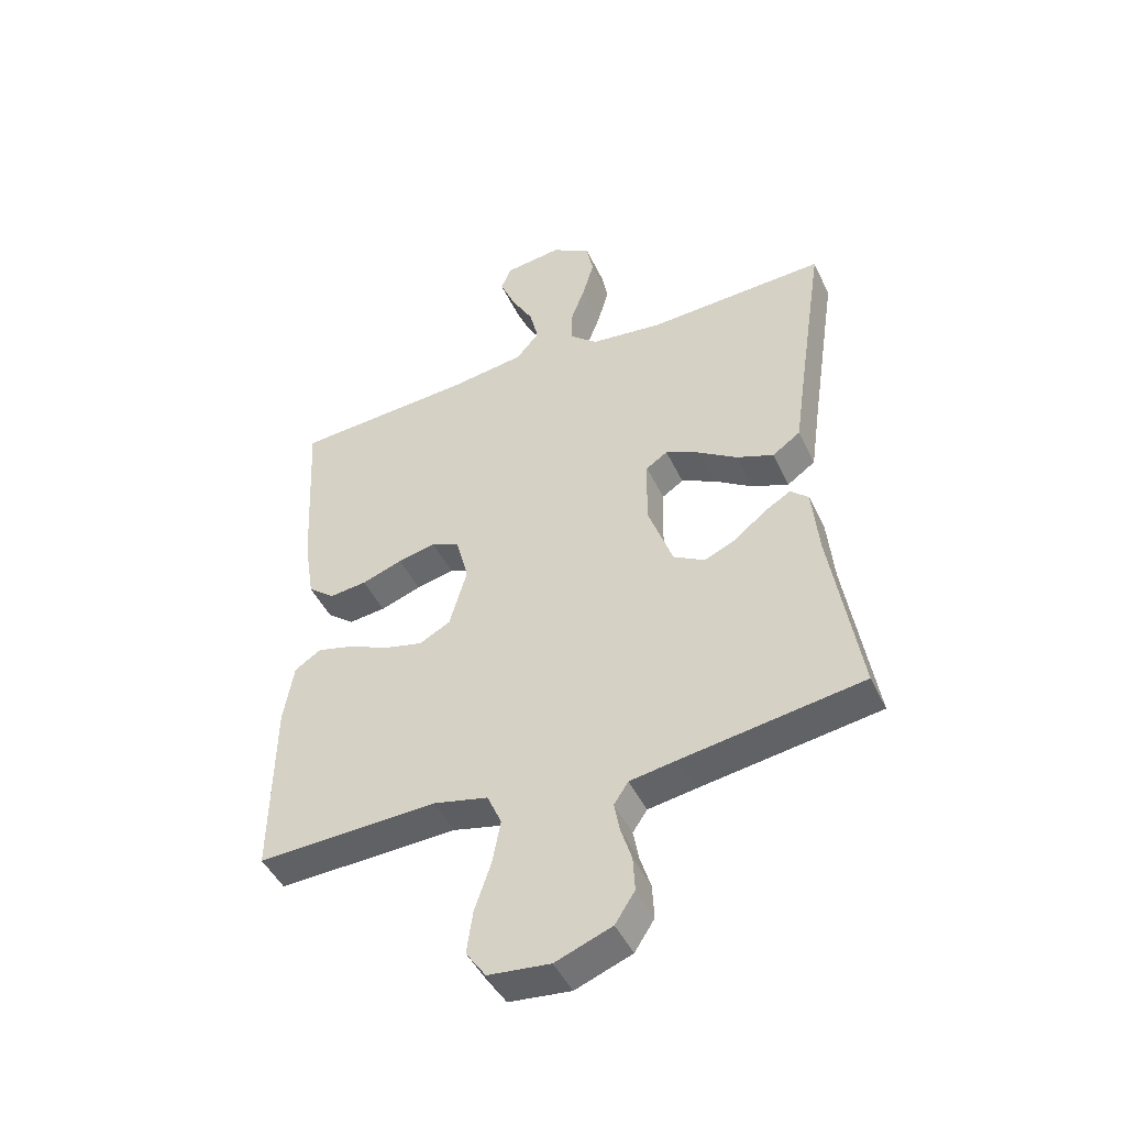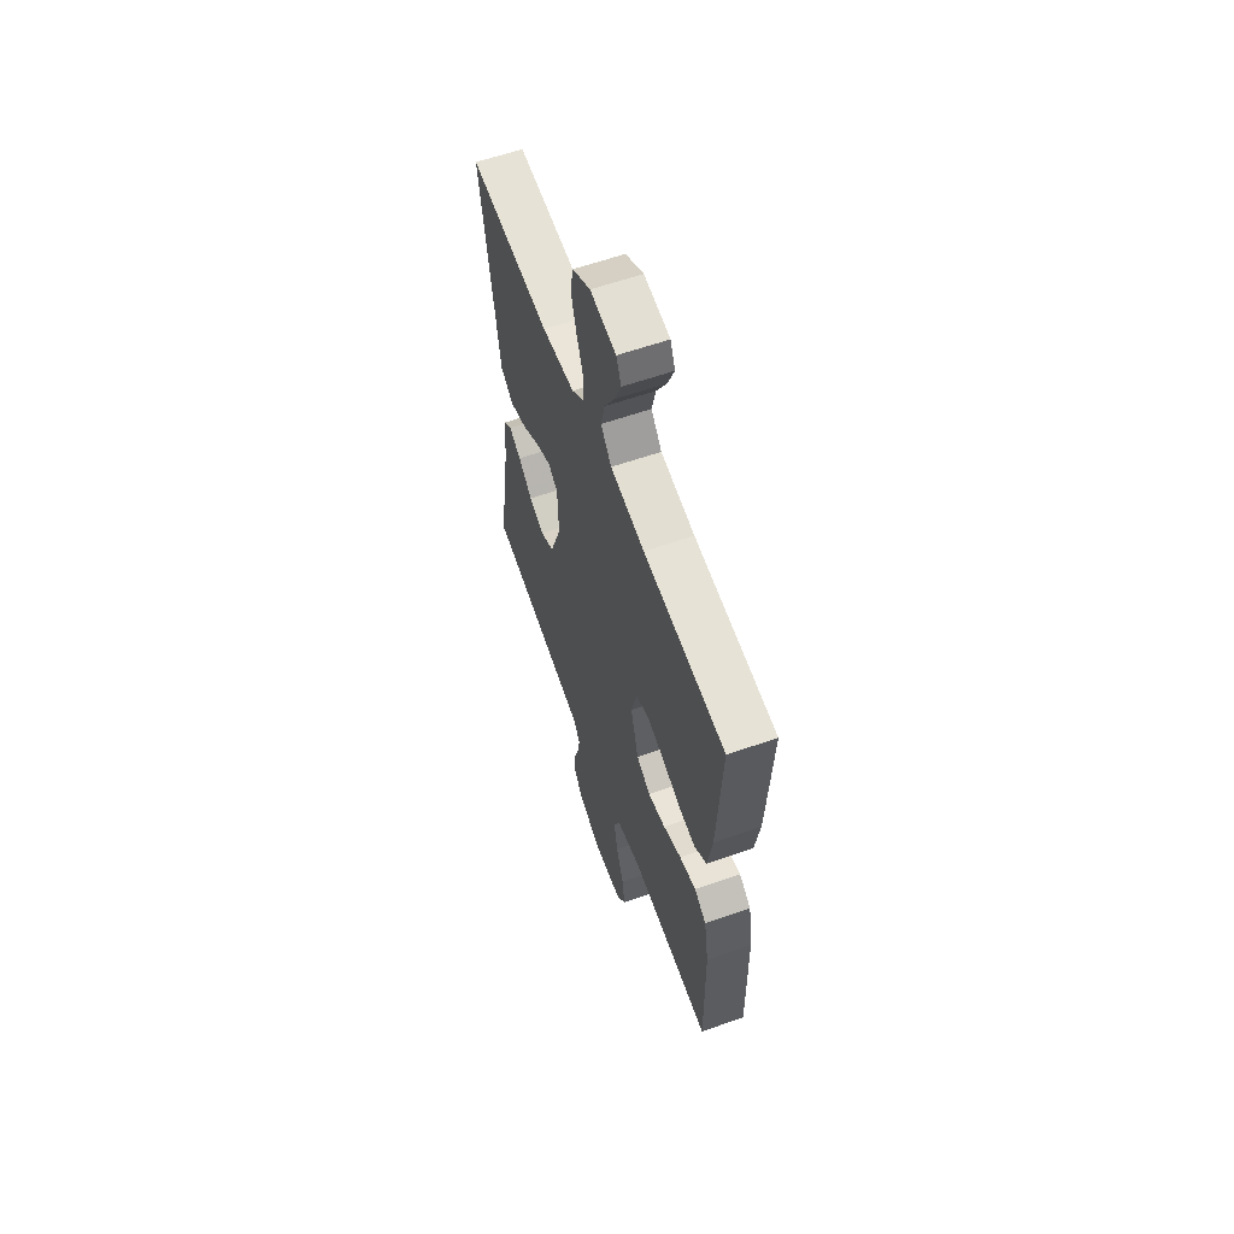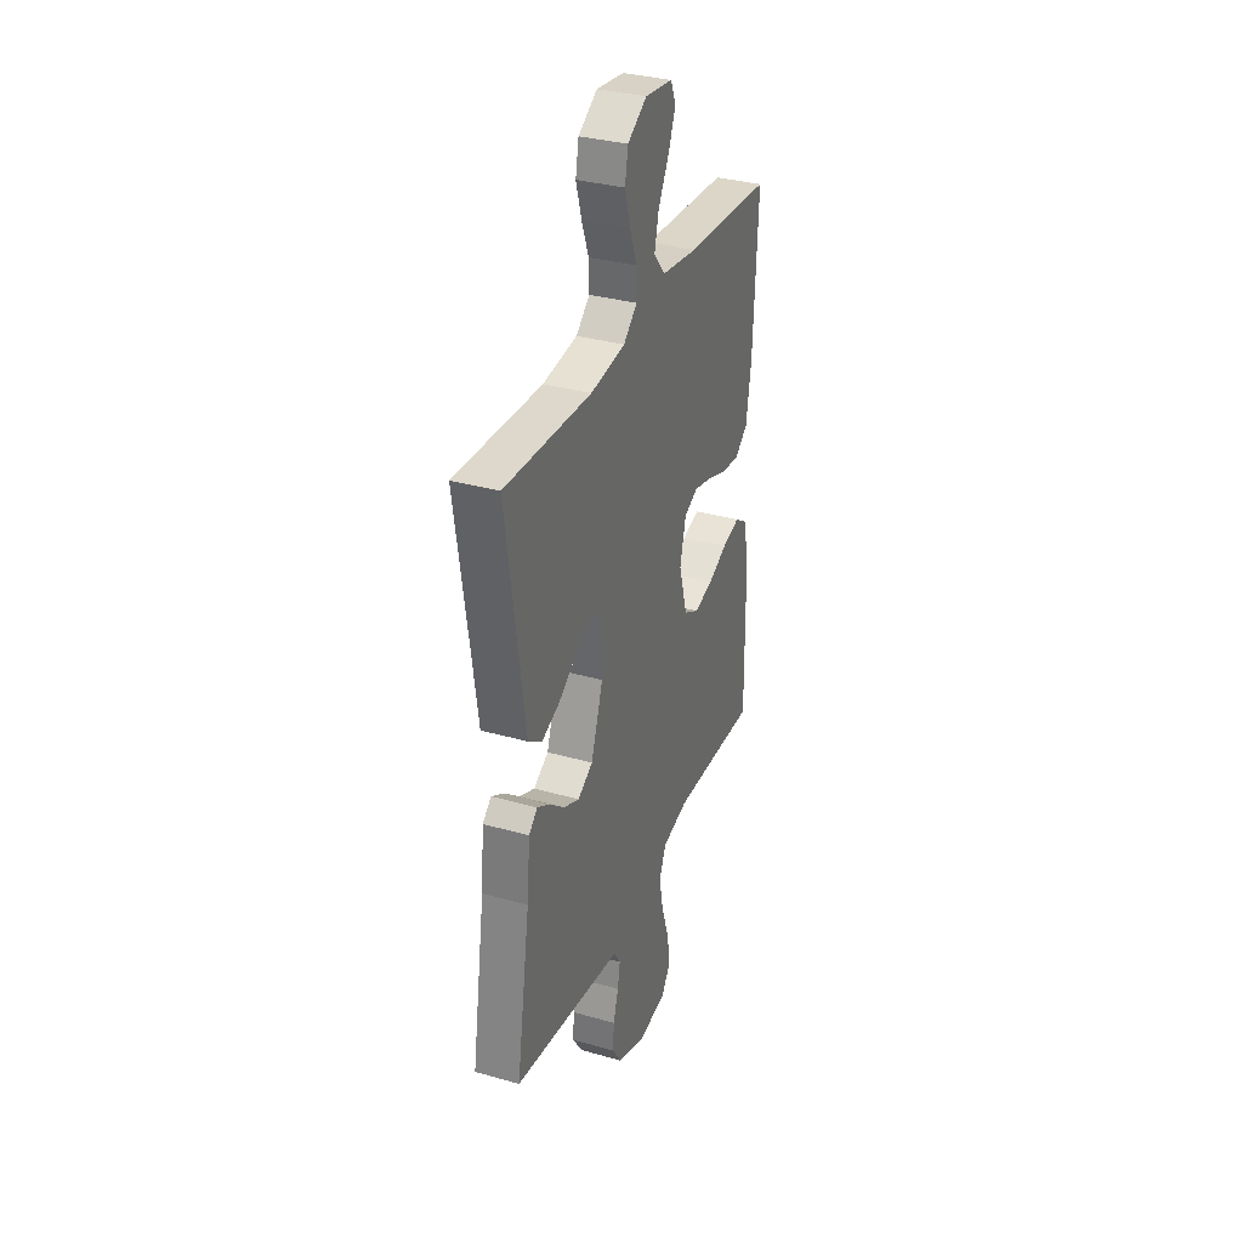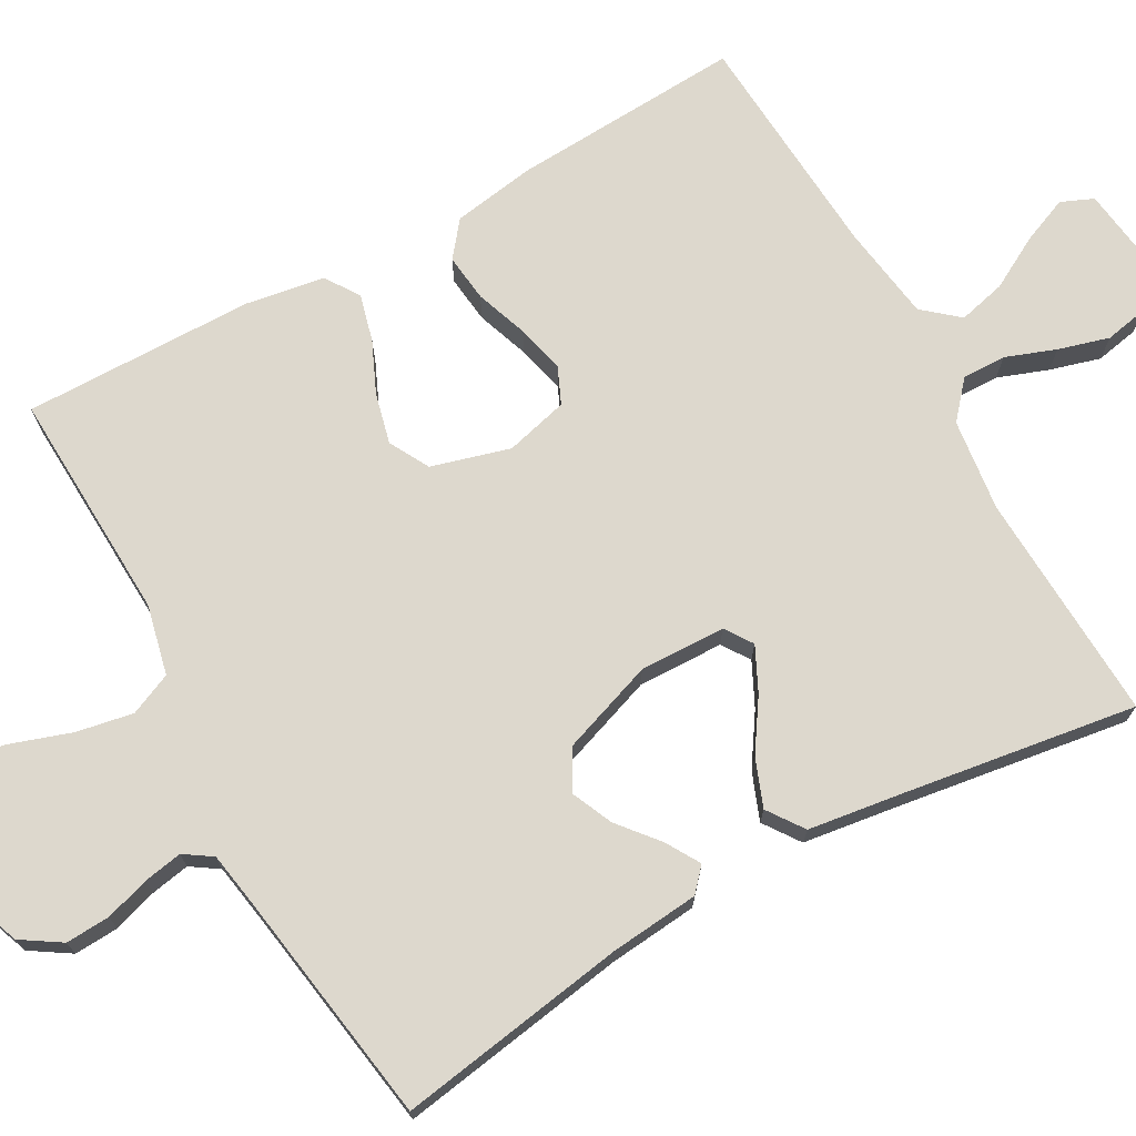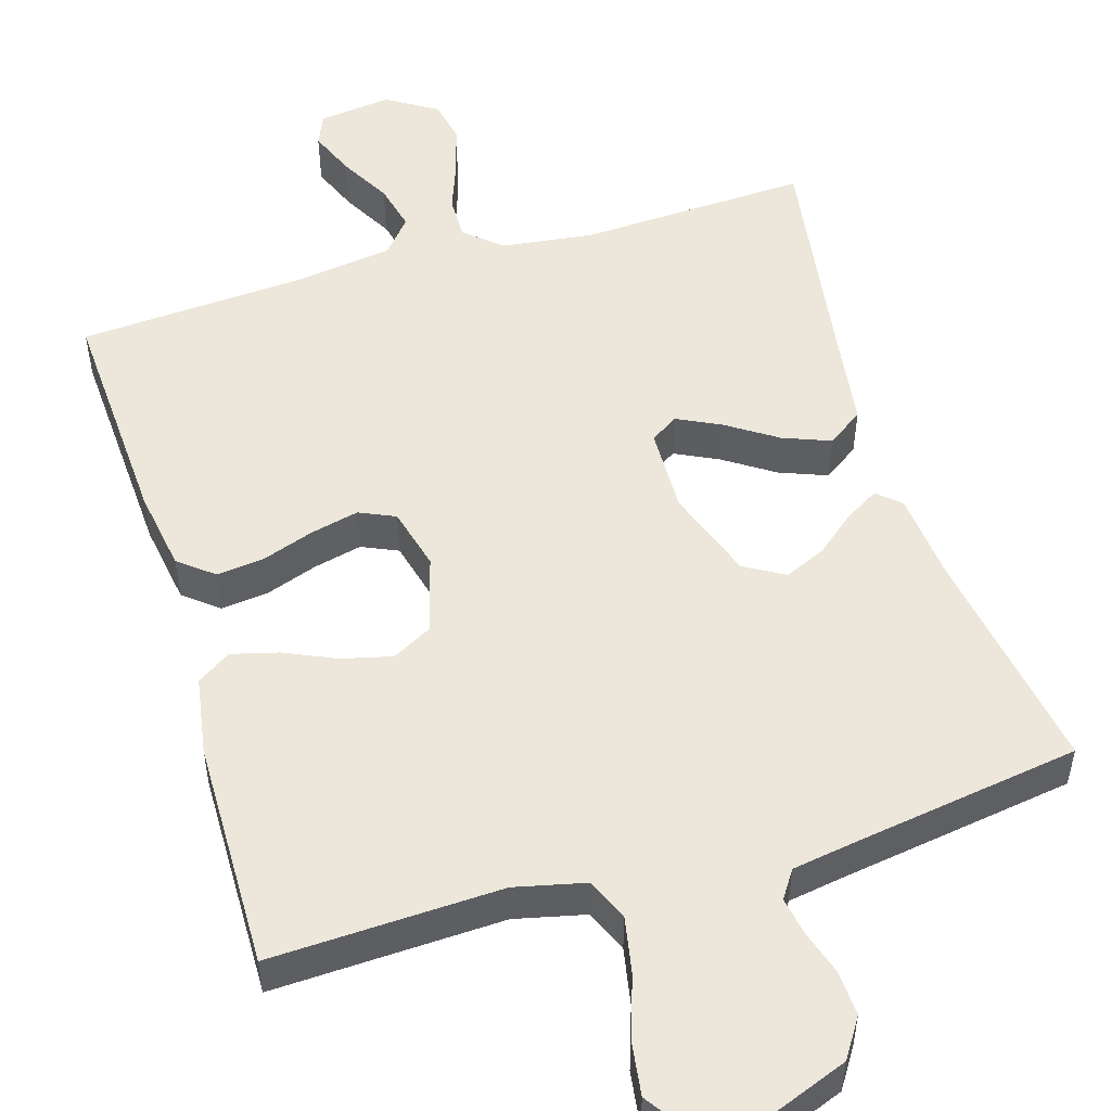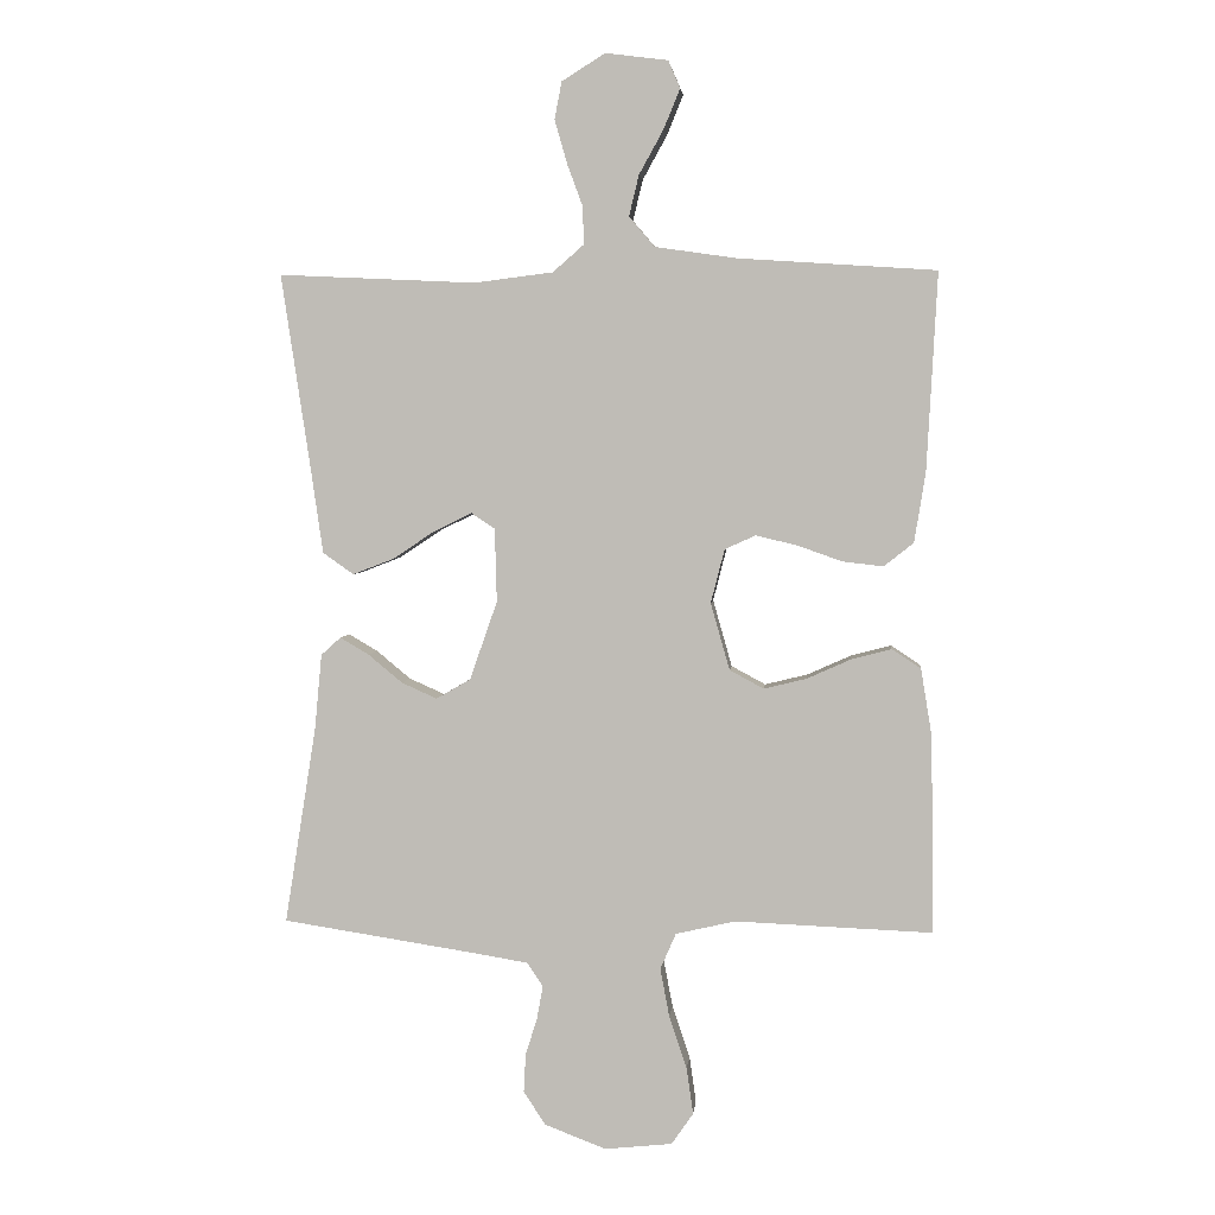
<metadata>
{"format":"obj","ext":"obj","renderer":"f3d","projection":"perspective","resolution":1024,"background":"white","views":[{"elev":-46.4,"azim":-155.6,"up":"+Z"},{"elev":60.7,"azim":70.3,"up":"+Z"},{"elev":33.5,"azim":-68.7,"up":"+Z"},{"elev":72.1,"azim":-119.2,"up":"+Y"},{"elev":51.7,"azim":163.2,"up":"+Y"},{"elev":3.7,"azim":5.6,"up":"+Z"}]}
</metadata>
<code>
v 0.5 0.07 0.5
v 0.484 0.07 0.2
v 0.467 0.07 0.093
v 0.422 0.07 0.057
v 0.36 0.07 0.064
v 0.292 0.07 0.088
v 0.229 0.07 0.103
v 0.182 0.07 0.082
v 0.161 0.07 0
v 0.19 0.07 -0.102
v 0.242 0.07 -0.13
v 0.307 0.07 -0.114
v 0.374 0.07 -0.084
v 0.435 0.07 -0.068
v 0.479 0.07 -0.097
v 0.496 0.07 -0.2
v 0.5 0.07 -0.5
v 0.2 0.07 -0.488
v 0.109 0.07 -0.509
v 0.085 0.07 -0.564
v 0.099 0.07 -0.638
v 0.126 0.07 -0.718
v 0.136 0.07 -0.789
v 0.103 0.07 -0.837
v 0 0.07 -0.848
v -0.094 0.07 -0.812
v -0.127 0.07 -0.761
v -0.124 0.07 -0.703
v -0.106 0.07 -0.645
v -0.097 0.07 -0.595
v -0.121 0.07 -0.559
v -0.2 0.07 -0.546
v -0.5 0.07 -0.5
v -0.452 0.07 -0.2
v -0.441 0.07 -0.084
v -0.411 0.07 -0.057
v -0.367 0.07 -0.083
v -0.315 0.07 -0.126
v -0.261 0.07 -0.15
v -0.209 0.07 -0.12
v -0.167 0.07 0
v -0.17 0.07 0.112
v -0.206 0.07 0.136
v -0.263 0.07 0.108
v -0.328 0.07 0.065
v -0.39 0.07 0.041
v -0.437 0.07 0.074
v -0.455 0.07 0.2
v -0.5 0.07 0.5
v -0.2 0.07 0.486
v -0.08 0.07 0.501
v -0.033 0.07 0.542
v -0.034 0.07 0.599
v -0.058 0.07 0.664
v -0.077 0.07 0.73
v -0.066 0.07 0.787
v 0 0.07 0.828
v 0.095 0.07 0.816
v 0.113 0.07 0.774
v 0.088 0.07 0.713
v 0.051 0.07 0.646
v 0.036 0.07 0.584
v 0.075 0.07 0.538
v 0.2 0.07 0.52
v 0.5 0 0.5
v 0.484 0 0.2
v 0.467 0 0.093
v 0.422 0 0.057
v 0.36 0 0.064
v 0.292 0 0.088
v 0.229 0 0.103
v 0.182 0 0.082
v 0.161 0 0
v 0.19 0 -0.102
v 0.242 0 -0.13
v 0.307 0 -0.114
v 0.374 0 -0.084
v 0.435 0 -0.068
v 0.479 0 -0.097
v 0.496 0 -0.2
v 0.5 0 -0.5
v 0.2 0 -0.488
v 0.109 0 -0.509
v 0.085 0 -0.564
v 0.099 0 -0.638
v 0.126 0 -0.718
v 0.136 0 -0.789
v 0.103 0 -0.837
v 0 0 -0.848
v -0.094 0 -0.812
v -0.127 0 -0.761
v -0.124 0 -0.703
v -0.106 0 -0.645
v -0.097 0 -0.595
v -0.121 0 -0.559
v -0.2 0 -0.546
v -0.5 0 -0.5
v -0.452 0 -0.2
v -0.441 0 -0.084
v -0.411 0 -0.057
v -0.367 0 -0.083
v -0.315 0 -0.126
v -0.261 0 -0.15
v -0.209 0 -0.12
v -0.167 0 0
v -0.17 0 0.112
v -0.206 0 0.136
v -0.263 0 0.108
v -0.328 0 0.065
v -0.39 0 0.041
v -0.437 0 0.074
v -0.455 0 0.2
v -0.5 0 0.5
v -0.2 0 0.486
v -0.08 0 0.501
v -0.033 0 0.542
v -0.034 0 0.599
v -0.058 0 0.664
v -0.077 0 0.73
v -0.066 0 0.787
v 0 0 0.828
v 0.095 0 0.816
v 0.113 0 0.774
v 0.088 0 0.713
v 0.051 0 0.646
v 0.036 0 0.584
v 0.075 0 0.538
v 0.2 0 0.52
f 59 60 61
f 58 59 61
f 57 58 61
f 56 57 61
f 55 56 61
f 54 55 61
f 53 54 61
f 52 53 61 62
f 51 52 62 63
f 48 49 50
f 48 50 51
f 47 48 51
f 46 47 51
f 45 46 51
f 44 45 51
f 51 63 64
f 44 51 64
f 43 44 64
f 36 37 38
f 35 36 38
f 34 35 38
f 34 38 39
f 33 34 39
f 32 33 39
f 31 32 39 40
f 27 28 29
f 26 27 29
f 25 26 29
f 24 25 29
f 23 24 29
f 22 23 29
f 21 22 29
f 20 21 29 30
f 31 40 41
f 30 31 41
f 20 30 41
f 19 20 41
f 16 17 18
f 15 16 18
f 14 15 18
f 13 14 18
f 12 13 18
f 4 5 6
f 3 4 6
f 2 3 6
f 1 2 6
f 64 1 6
f 64 6 7
f 64 7 8
f 43 64 8
f 42 43 8
f 41 42 8 9
f 19 41 9 10
f 11 12 18 19
f 10 11 19
f 125 124 123
f 125 123 122
f 125 122 121
f 125 121 120
f 125 120 119
f 125 119 118
f 125 118 117
f 126 125 117 116
f 127 126 116 115
f 114 113 112
f 115 114 112
f 115 112 111
f 115 111 110
f 115 110 109
f 115 109 108
f 128 127 115
f 128 115 108
f 128 108 107
f 102 101 100
f 102 100 99
f 102 99 98
f 103 102 98
f 103 98 97
f 103 97 96
f 104 103 96 95
f 93 92 91
f 93 91 90
f 93 90 89
f 93 89 88
f 93 88 87
f 93 87 86
f 93 86 85
f 94 93 85 84
f 105 104 95
f 105 95 94
f 105 94 84
f 105 84 83
f 82 81 80
f 82 80 79
f 82 79 78
f 82 78 77
f 82 77 76
f 70 69 68
f 70 68 67
f 70 67 66
f 70 66 65
f 70 65 128
f 71 70 128
f 72 71 128
f 72 128 107
f 72 107 106
f 73 72 106 105
f 74 73 105 83
f 83 82 76 75
f 83 75 74
f 1 65 66 2
f 2 66 67 3
f 3 67 68 4
f 4 68 69 5
f 5 69 70 6
f 6 70 71 7
f 7 71 72 8
f 8 72 73 9
f 9 73 74 10
f 10 74 75 11
f 11 75 76 12
f 12 76 77 13
f 13 77 78 14
f 14 78 79 15
f 15 79 80 16
f 16 80 81 17
f 17 81 82 18
f 18 82 83 19
f 19 83 84 20
f 20 84 85 21
f 21 85 86 22
f 22 86 87 23
f 23 87 88 24
f 24 88 89 25
f 25 89 90 26
f 26 90 91 27
f 27 91 92 28
f 28 92 93 29
f 29 93 94 30
f 30 94 95 31
f 31 95 96 32
f 32 96 97 33
f 33 97 98 34
f 34 98 99 35
f 35 99 100 36
f 36 100 101 37
f 37 101 102 38
f 38 102 103 39
f 39 103 104 40
f 40 104 105 41
f 41 105 106 42
f 42 106 107 43
f 43 107 108 44
f 44 108 109 45
f 45 109 110 46
f 46 110 111 47
f 47 111 112 48
f 48 112 113 49
f 49 113 114 50
f 50 114 115 51
f 51 115 116 52
f 52 116 117 53
f 53 117 118 54
f 54 118 119 55
f 55 119 120 56
f 56 120 121 57
f 57 121 122 58
f 58 122 123 59
f 59 123 124 60
f 60 124 125 61
f 61 125 126 62
f 62 126 127 63
f 63 127 128 64
f 64 128 65 1

</code>
